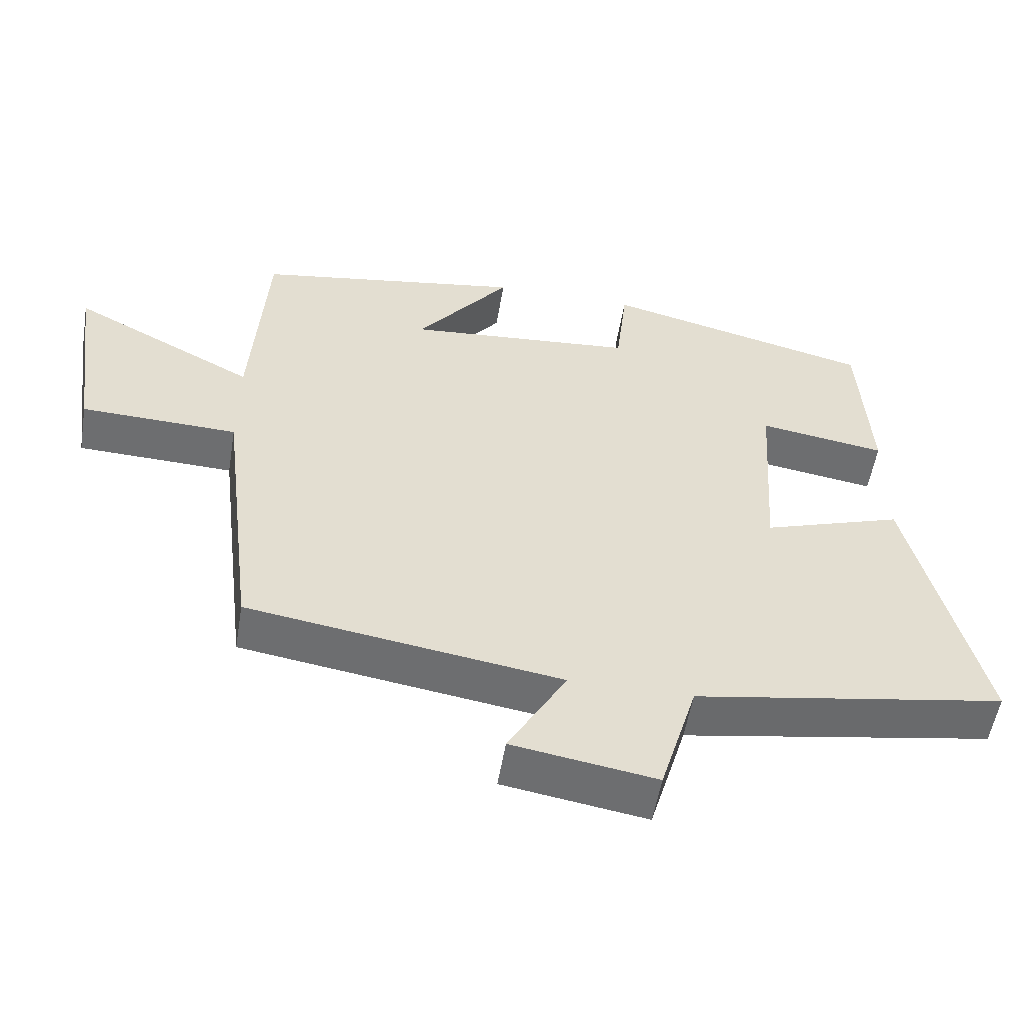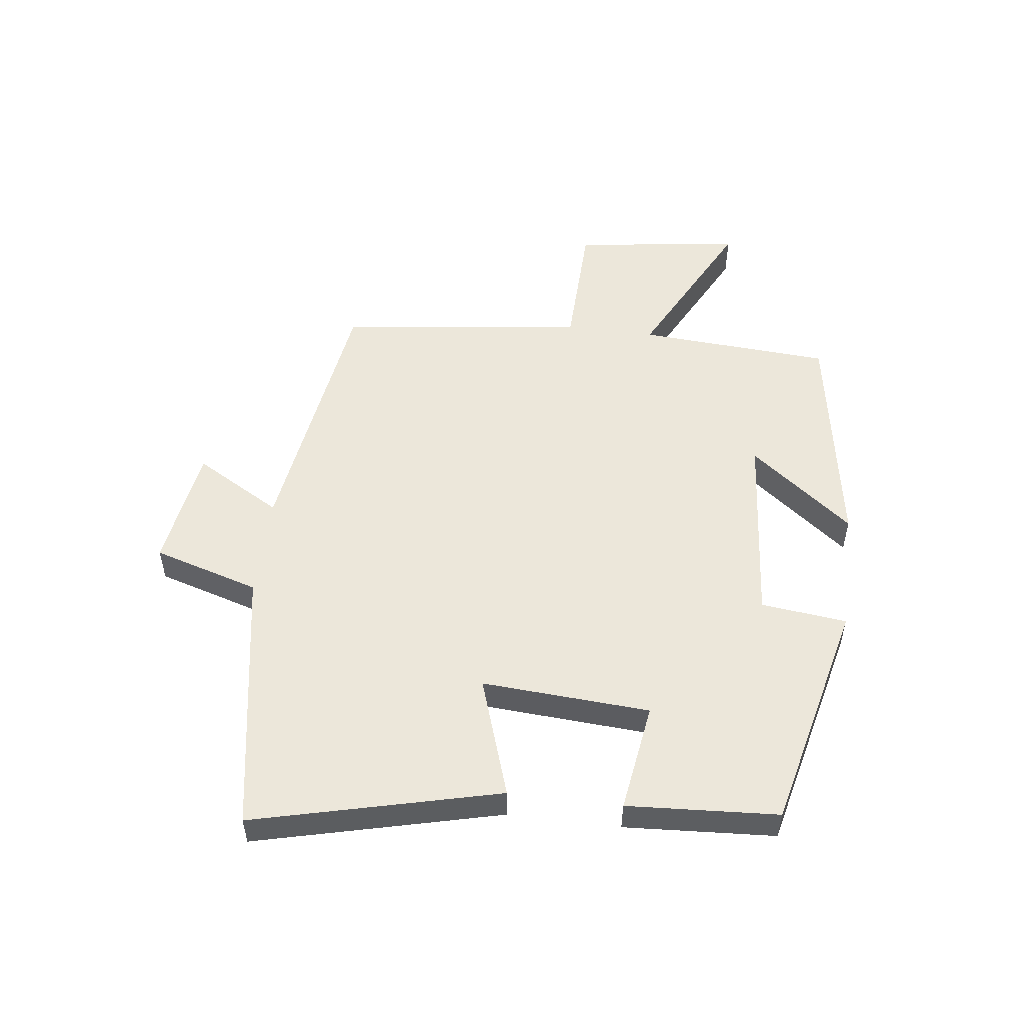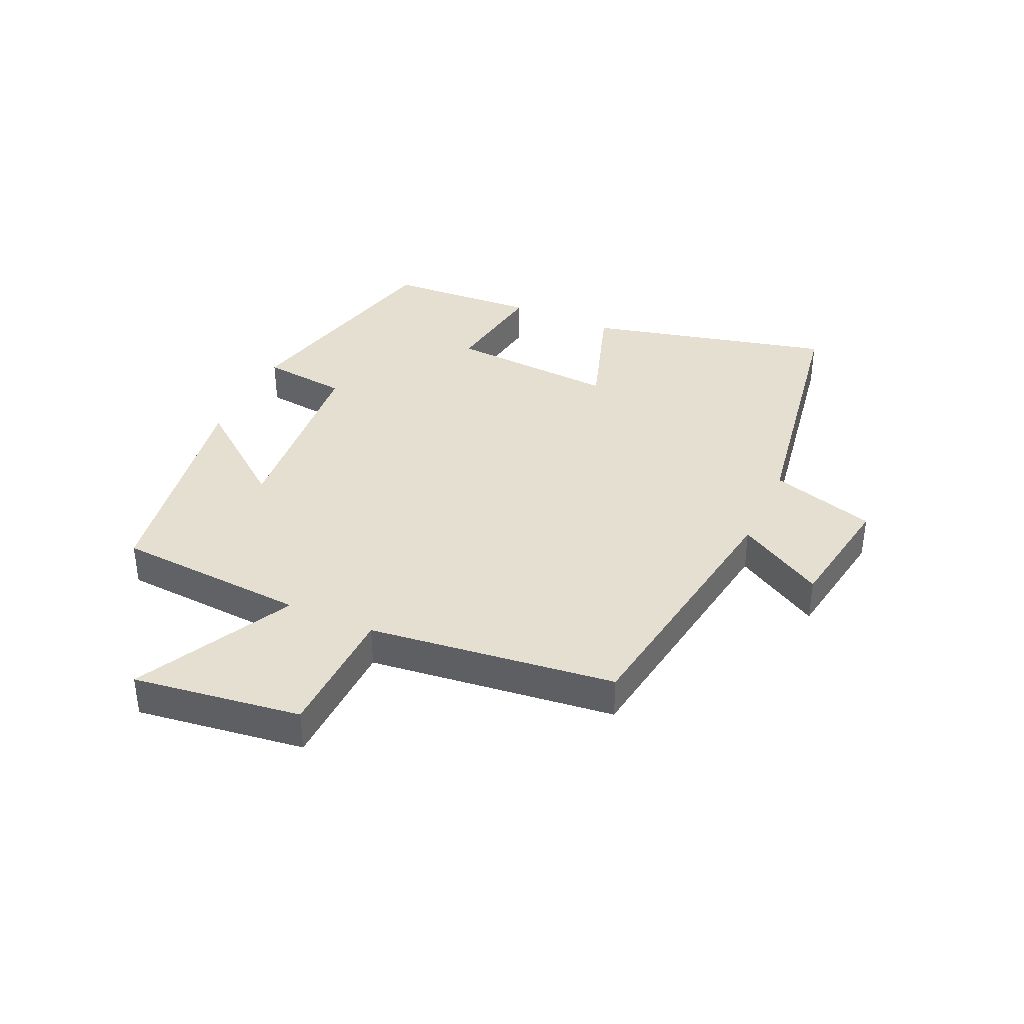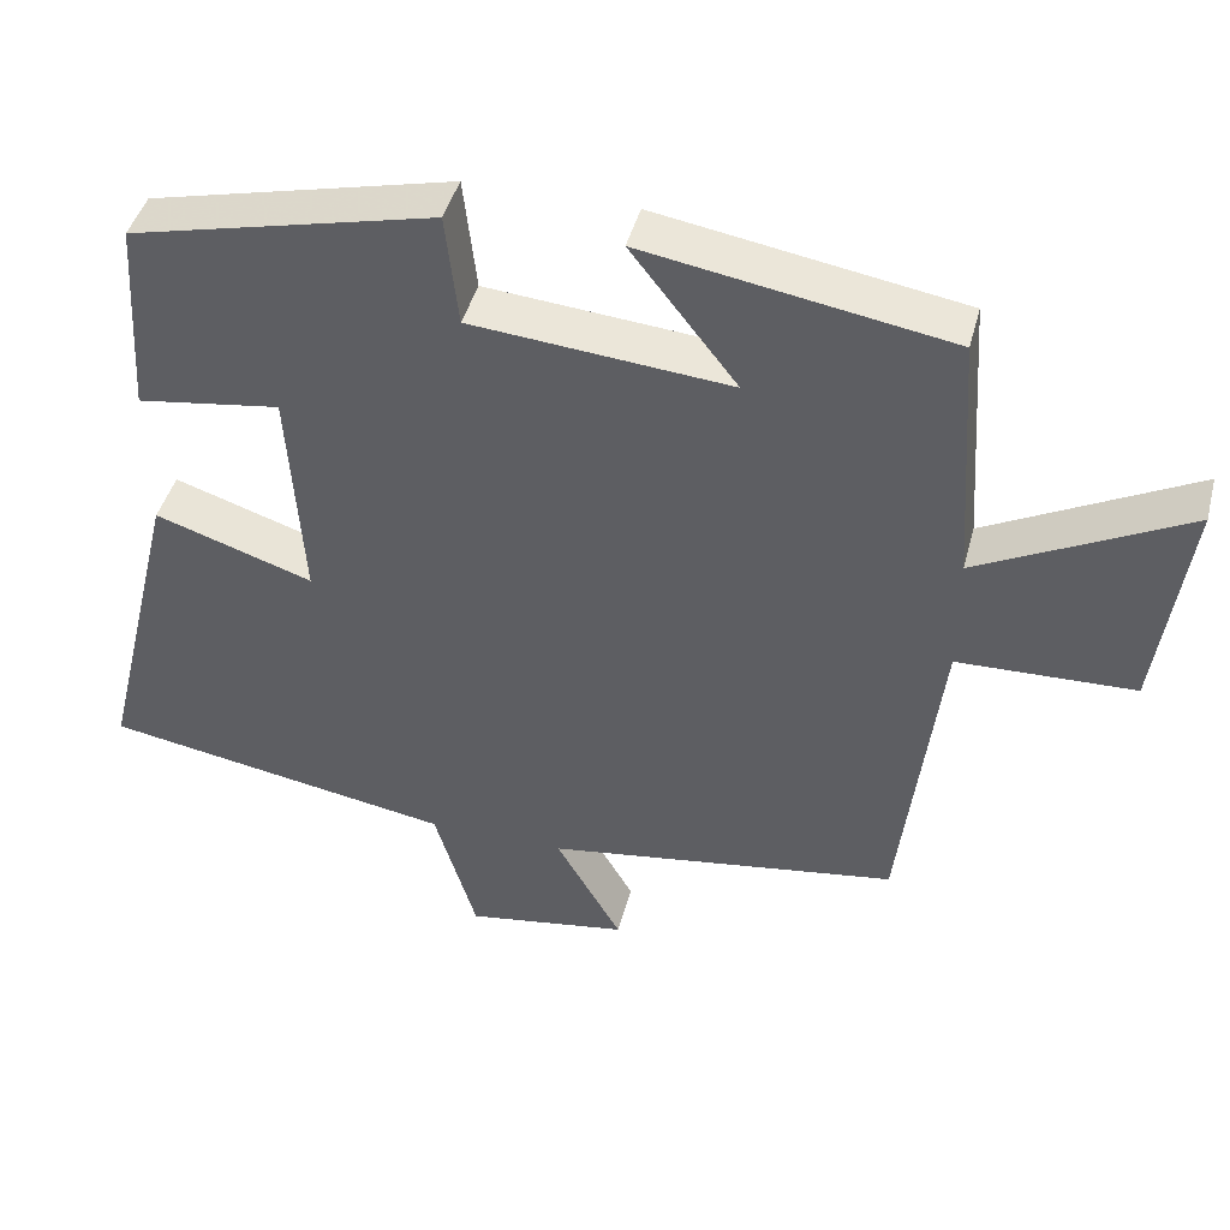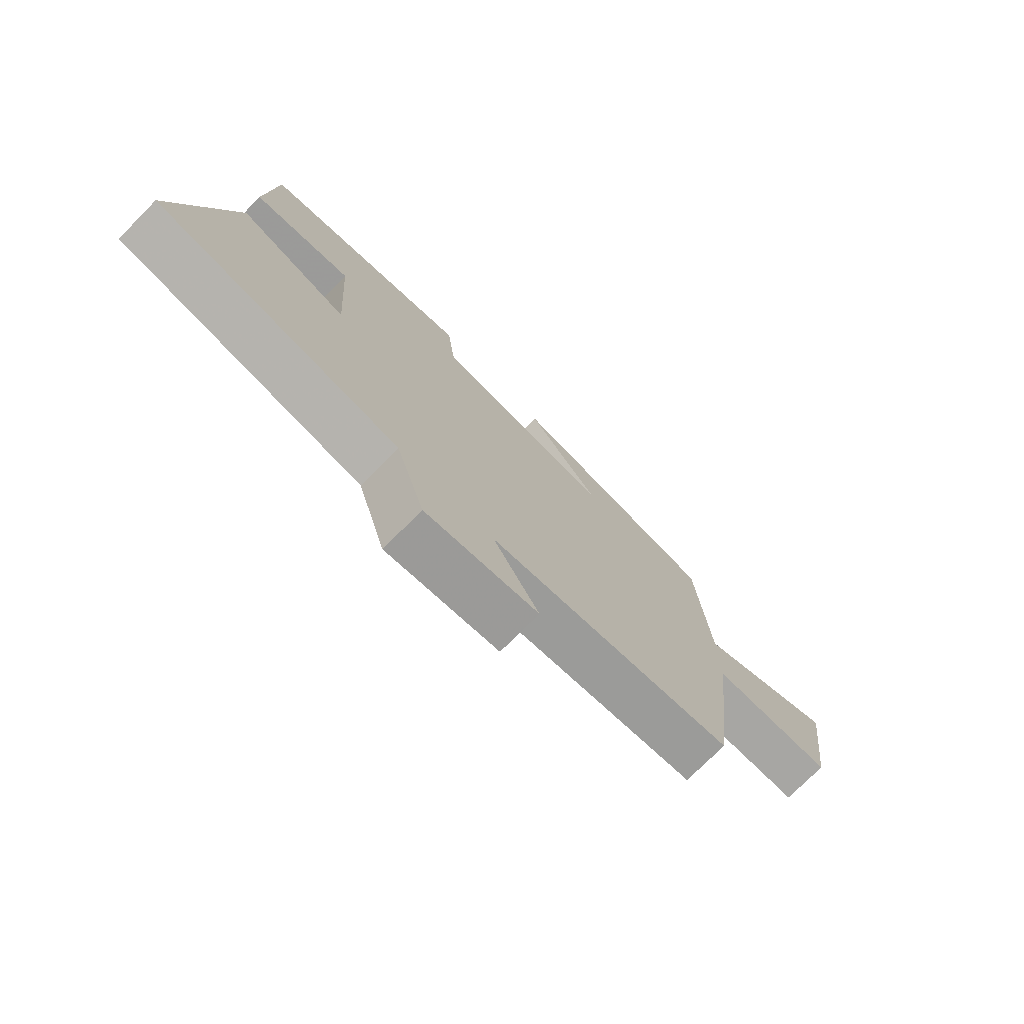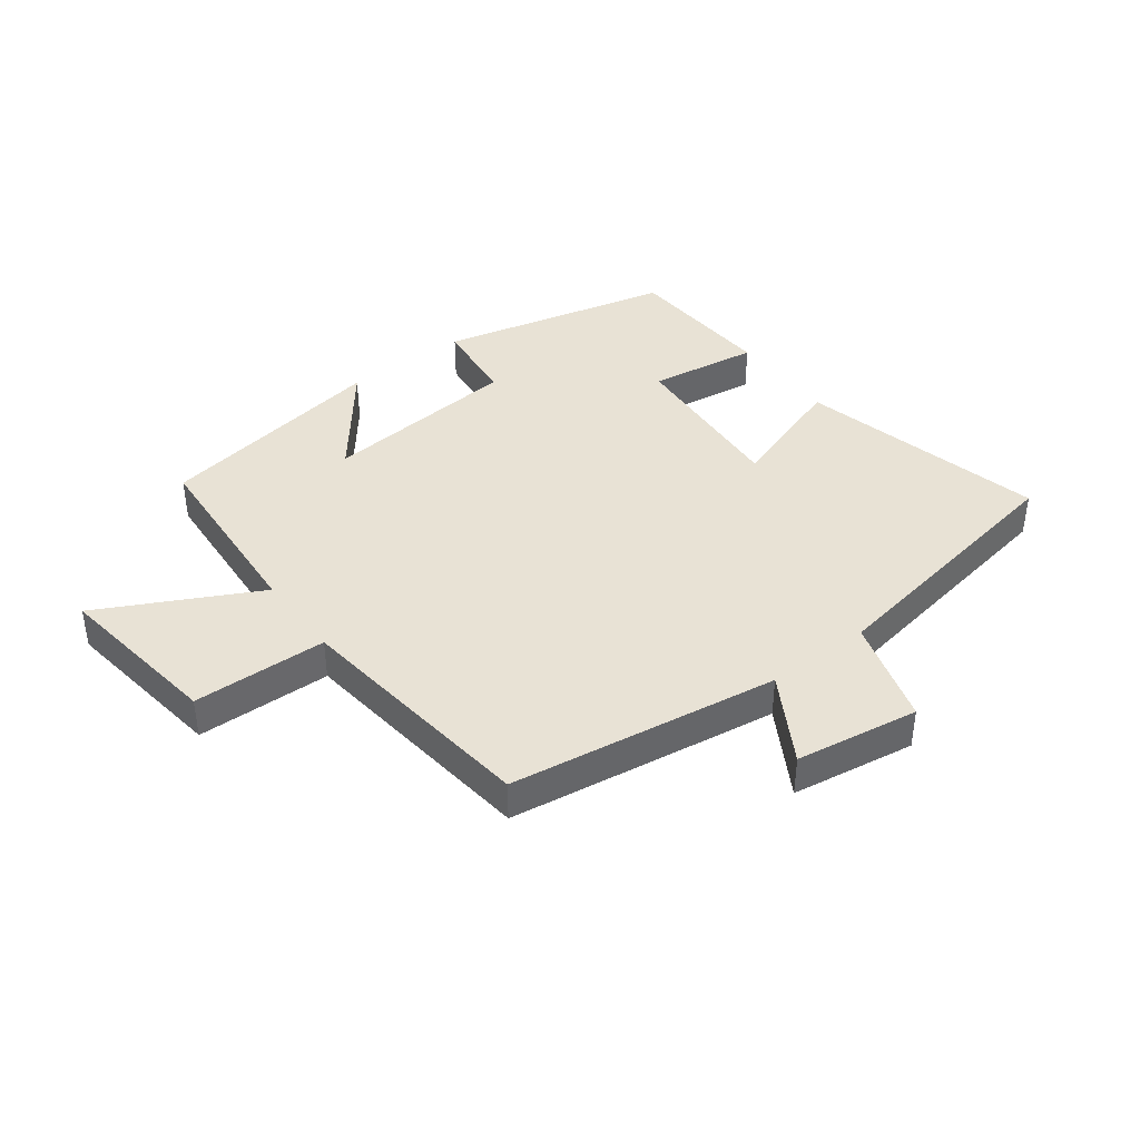
<metadata>
{"format":"obj","ext":"obj","renderer":"f3d","projection":"perspective","resolution":1024,"background":"white","views":[{"elev":-54.1,"azim":170.6,"up":"+Z"},{"elev":52.7,"azim":-82.9,"up":"+Y"},{"elev":37.5,"azim":114.5,"up":"+Y"},{"elev":43.8,"azim":14.6,"up":"+Z"},{"elev":-75.2,"azim":-44.8,"up":"+Z"},{"elev":40.9,"azim":143.0,"up":"+Y"}]}
</metadata>
<code>
v -0.485 0.07 0.409
v -0.106 0.07 0.5
v -0.09 0.07 0.359
v 0.232 0.07 0.331
v 0.1 0.07 0.5
v 0.479 0.07 0.437
v 0.5 0.07 0.121
v 0.758 0.07 0.254
v 0.72 0.07 -0.022
v 0.5 0.07 -0.029
v 0.451 0.07 -0.434
v 0.011 0.07 -0.5
v 0.093 0.07 -0.642
v -0.109 0.07 -0.674
v -0.161 0.07 -0.5
v -0.599 0.07 -0.426
v -0.5 0.07 -0.023
v -0.303 0.07 -0.088
v -0.321 0.07 0.188
v -0.5 0.07 0.161
v -0.485 0 0.409
v -0.106 0 0.5
v -0.09 0 0.359
v 0.232 0 0.331
v 0.1 0 0.5
v 0.479 0 0.437
v 0.5 0 0.121
v 0.758 0 0.254
v 0.72 0 -0.022
v 0.5 0 -0.029
v 0.451 0 -0.434
v 0.011 0 -0.5
v 0.093 0 -0.642
v -0.109 0 -0.674
v -0.161 0 -0.5
v -0.599 0 -0.426
v -0.5 0 -0.023
v -0.303 0 -0.088
v -0.321 0 0.188
v -0.5 0 0.161
f 19 20 1 2
f 18 19 2 3
f 15 16 17 18
f 15 18 3 4
f 12 13 14 15
f 10 11 12 15
f 10 15 4
f 7 8 9 10
f 7 10 4
f 4 5 6 7
f 22 21 40 39
f 23 22 39 38
f 38 37 36 35
f 24 23 38 35
f 35 34 33 32
f 35 32 31 30
f 24 35 30
f 30 29 28 27
f 24 30 27
f 27 26 25 24
f 1 21 22 2
f 2 22 23 3
f 3 23 24 4
f 4 24 25 5
f 5 25 26 6
f 6 26 27 7
f 7 27 28 8
f 8 28 29 9
f 9 29 30 10
f 10 30 31 11
f 11 31 32 12
f 12 32 33 13
f 13 33 34 14
f 14 34 35 15
f 15 35 36 16
f 16 36 37 17
f 17 37 38 18
f 18 38 39 19
f 19 39 40 20
f 20 40 21 1

</code>
